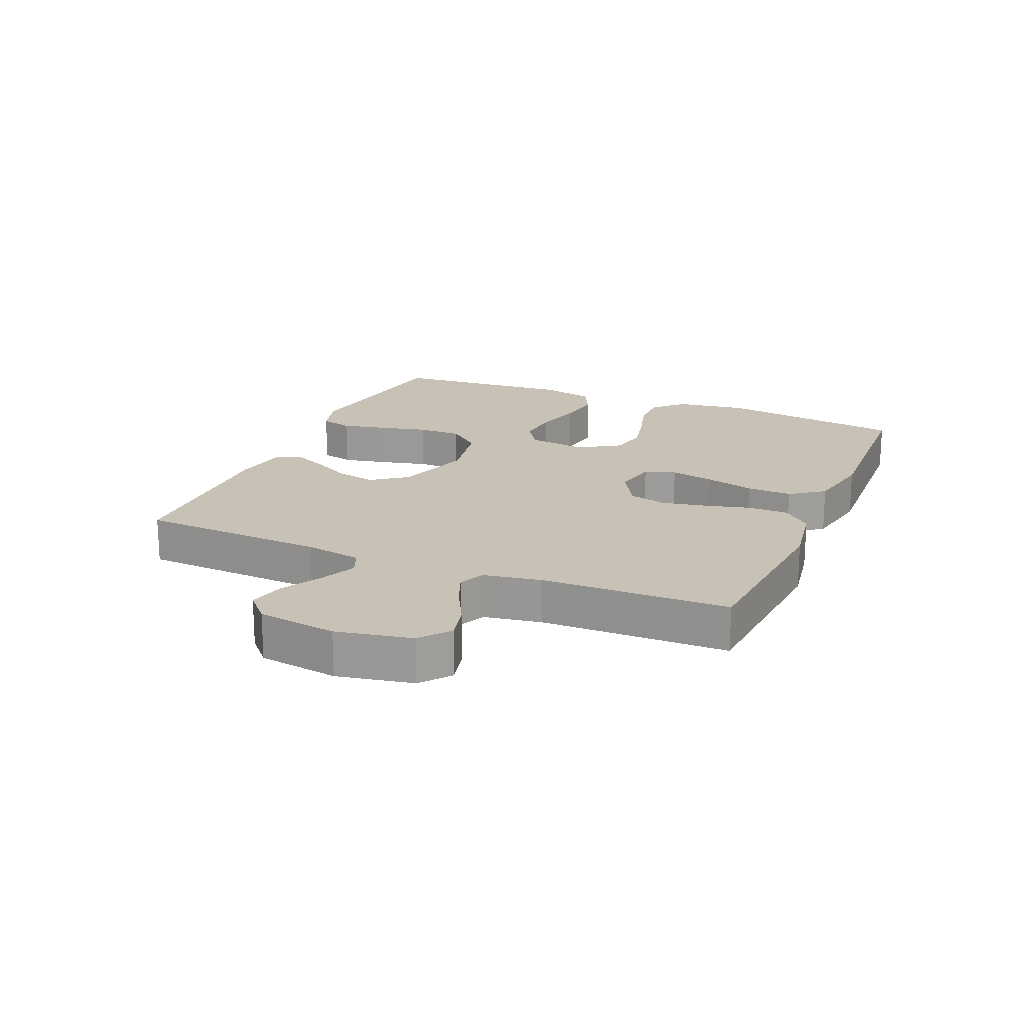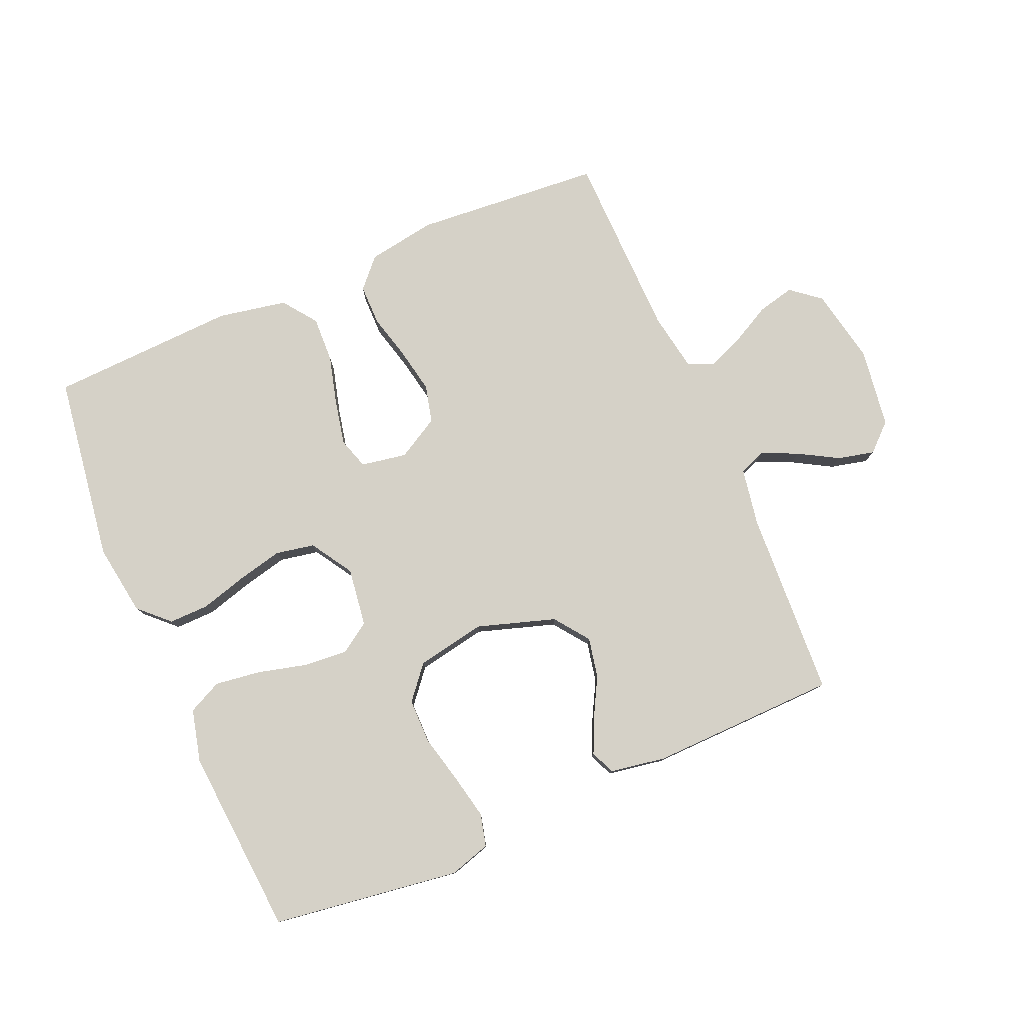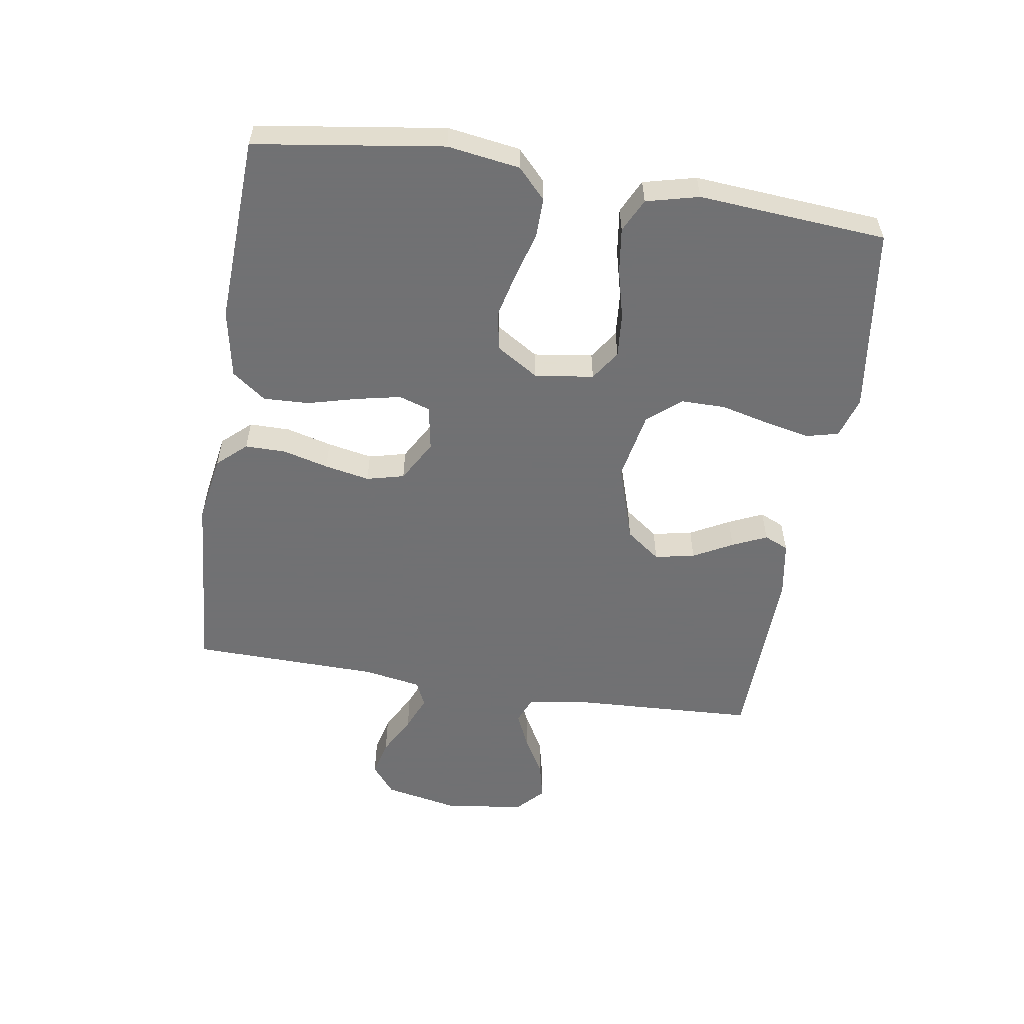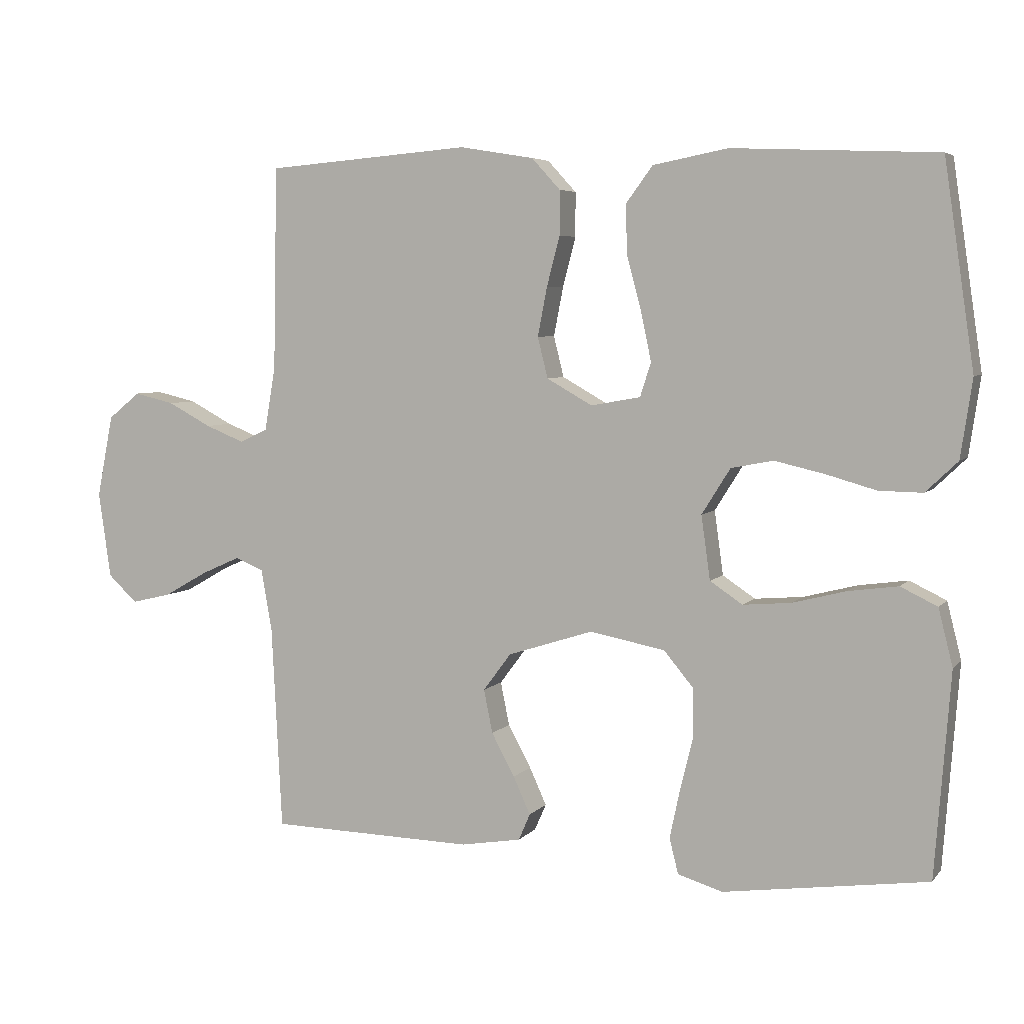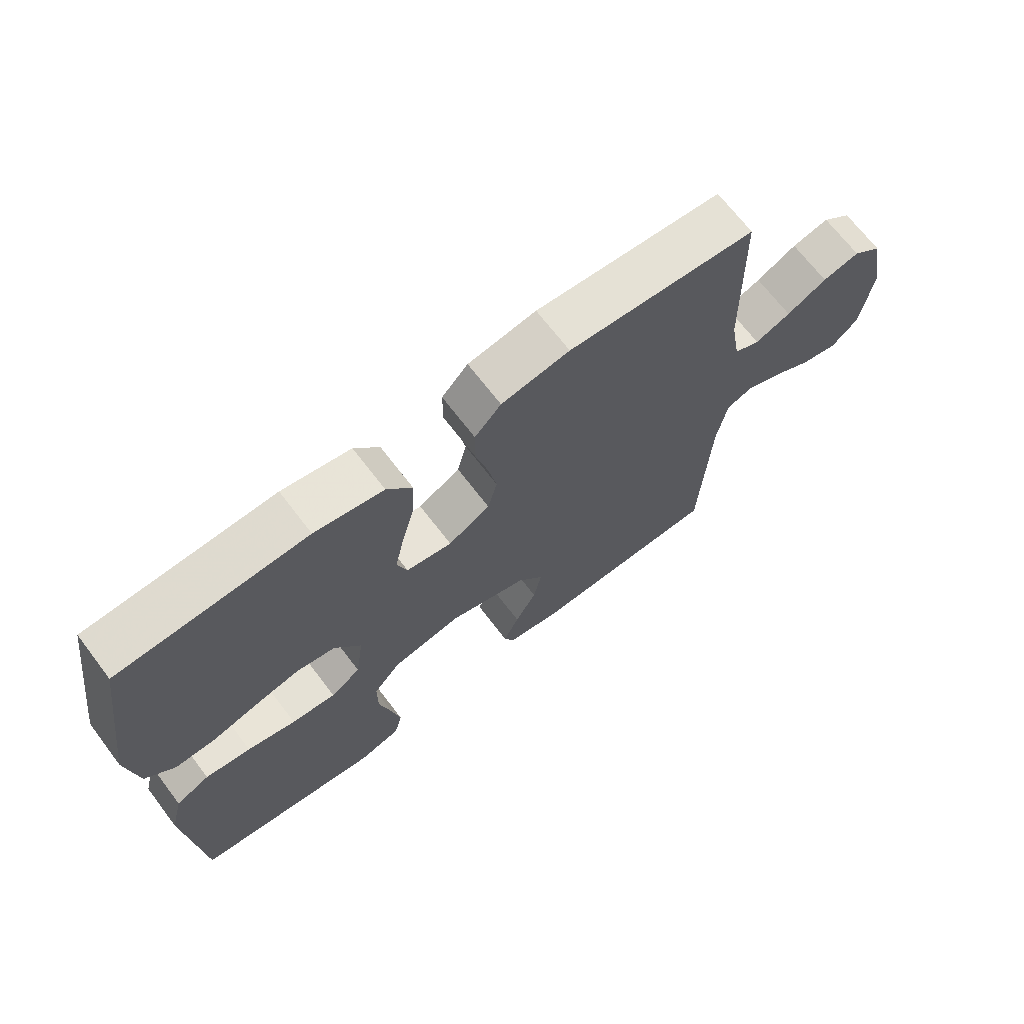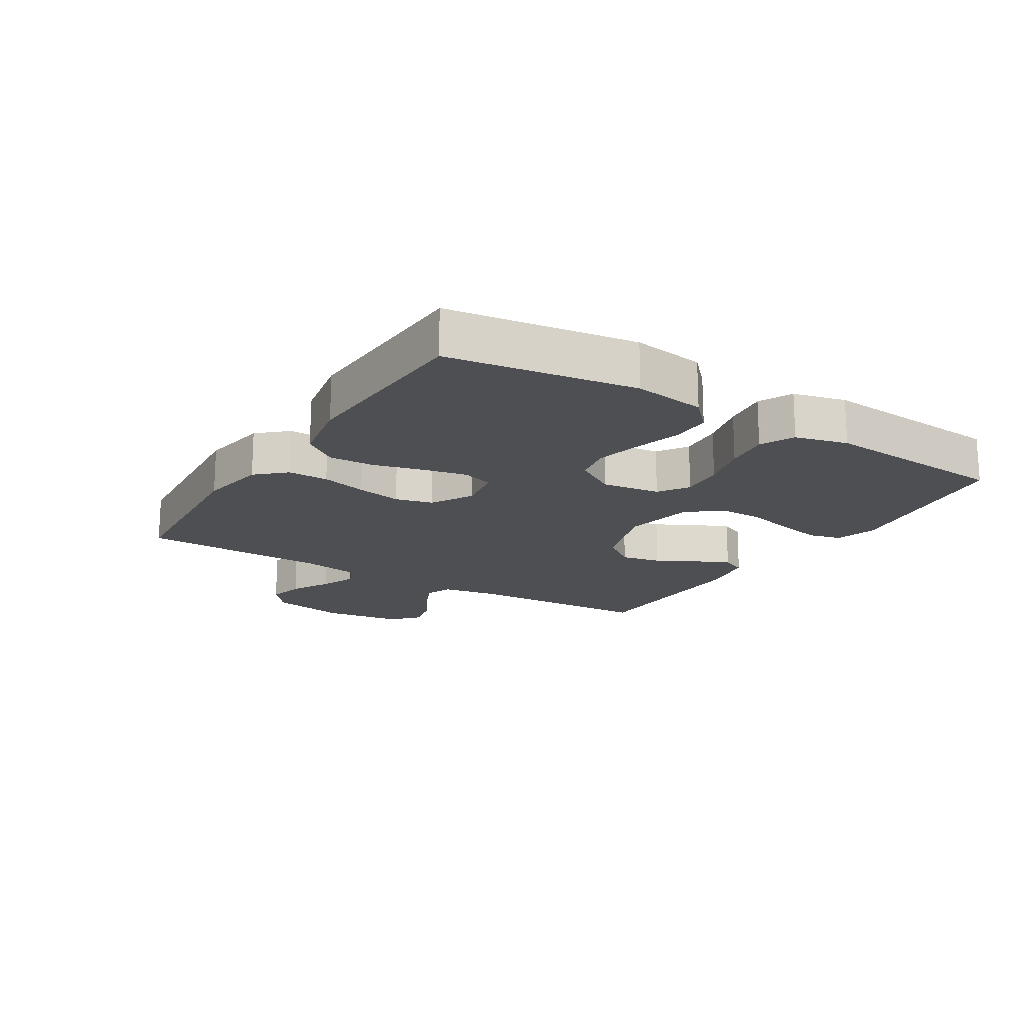
<metadata>
{"format":"obj","ext":"obj","renderer":"f3d","projection":"perspective","resolution":1024,"background":"white","views":[{"elev":19.0,"azim":-66.9,"up":"+Y"},{"elev":79.1,"azim":156.7,"up":"+Y"},{"elev":-55.3,"azim":80.9,"up":"+Y"},{"elev":5.2,"azim":20.6,"up":"+Z"},{"elev":68.8,"azim":142.7,"up":"+Z"},{"elev":-17.5,"azim":58.2,"up":"+Y"}]}
</metadata>
<code>
v 0.5 0.07 -0.5
v 0.2 0.07 -0.542
v 0.134 0.07 -0.522
v 0.121 0.07 -0.47
v 0.136 0.07 -0.399
v 0.155 0.07 -0.321
v 0.155 0.07 -0.25
v 0.111 0.07 -0.197
v 0 0.07 -0.176
v -0.125 0.07 -0.216
v -0.166 0.07 -0.271
v -0.153 0.07 -0.335
v -0.119 0.07 -0.398
v -0.094 0.07 -0.453
v -0.111 0.07 -0.492
v -0.2 0.07 -0.507
v -0.5 0.07 -0.5
v -0.515 0.07 -0.2
v -0.531 0.07 -0.108
v -0.573 0.07 -0.091
v -0.631 0.07 -0.117
v -0.694 0.07 -0.153
v -0.753 0.07 -0.167
v -0.796 0.07 -0.127
v -0.814 0.07 0
v -0.79 0.07 0.121
v -0.743 0.07 0.159
v -0.684 0.07 0.145
v -0.62 0.07 0.111
v -0.563 0.07 0.088
v -0.522 0.07 0.107
v -0.506 0.07 0.2
v -0.5 0.07 0.5
v -0.2 0.07 0.524
v -0.091 0.07 0.506
v -0.049 0.07 0.46
v -0.049 0.07 0.395
v -0.068 0.07 0.322
v -0.082 0.07 0.25
v -0.067 0.07 0.19
v 0 0.07 0.152
v 0.073 0.07 0.165
v 0.089 0.07 0.215
v 0.074 0.07 0.286
v 0.053 0.07 0.365
v 0.05 0.07 0.438
v 0.09 0.07 0.492
v 0.2 0.07 0.513
v 0.5 0.07 0.5
v 0.544 0.07 0.2
v 0.527 0.07 0.085
v 0.48 0.07 0.04
v 0.416 0.07 0.041
v 0.342 0.07 0.062
v 0.269 0.07 0.079
v 0.207 0.07 0.067
v 0.165 0.07 0
v 0.178 0.07 -0.094
v 0.226 0.07 -0.126
v 0.297 0.07 -0.12
v 0.375 0.07 -0.1
v 0.448 0.07 -0.09
v 0.502 0.07 -0.116
v 0.523 0.07 -0.2
v 0.5 0 -0.5
v 0.2 0 -0.542
v 0.134 0 -0.522
v 0.121 0 -0.47
v 0.136 0 -0.399
v 0.155 0 -0.321
v 0.155 0 -0.25
v 0.111 0 -0.197
v 0 0 -0.176
v -0.125 0 -0.216
v -0.166 0 -0.271
v -0.153 0 -0.335
v -0.119 0 -0.398
v -0.094 0 -0.453
v -0.111 0 -0.492
v -0.2 0 -0.507
v -0.5 0 -0.5
v -0.515 0 -0.2
v -0.531 0 -0.108
v -0.573 0 -0.091
v -0.631 0 -0.117
v -0.694 0 -0.153
v -0.753 0 -0.167
v -0.796 0 -0.127
v -0.814 0 0
v -0.79 0 0.121
v -0.743 0 0.159
v -0.684 0 0.145
v -0.62 0 0.111
v -0.563 0 0.088
v -0.522 0 0.107
v -0.506 0 0.2
v -0.5 0 0.5
v -0.2 0 0.524
v -0.091 0 0.506
v -0.049 0 0.46
v -0.049 0 0.395
v -0.068 0 0.322
v -0.082 0 0.25
v -0.067 0 0.19
v 0 0 0.152
v 0.073 0 0.165
v 0.089 0 0.215
v 0.074 0 0.286
v 0.053 0 0.365
v 0.05 0 0.438
v 0.09 0 0.492
v 0.2 0 0.513
v 0.5 0 0.5
v 0.544 0 0.2
v 0.527 0 0.085
v 0.48 0 0.04
v 0.416 0 0.041
v 0.342 0 0.062
v 0.269 0 0.079
v 0.207 0 0.067
v 0.165 0 0
v 0.178 0 -0.094
v 0.226 0 -0.126
v 0.297 0 -0.12
v 0.375 0 -0.1
v 0.448 0 -0.09
v 0.502 0 -0.116
v 0.523 0 -0.2
f 60 61 62 63
f 59 60 63 64
f 51 52 53 54
f 51 54 55
f 50 51 55
f 49 50 55 56
f 47 48 49 56
f 44 45 46 47
f 43 44 47 56
f 35 36 37 38
f 35 38 39
f 32 33 34 35
f 31 32 35 39
f 30 31 39 40
f 26 27 28 29
f 26 29 30
f 25 26 30
f 21 22 23 24
f 20 21 24 25
f 15 16 17 18
f 15 18 19
f 12 13 14 15
f 12 15 19
f 11 12 19
f 10 11 19
f 9 10 19 20
f 3 4 5 6
f 1 2 3 6
f 59 64 1 6
f 58 59 6 7
f 57 58 7 8
f 42 43 56 57
f 41 42 57 8
f 40 41 8 9
f 25 30 40
f 9 20 25 40
f 127 126 125 124
f 128 127 124 123
f 118 117 116 115
f 119 118 115
f 119 115 114
f 120 119 114 113
f 120 113 112 111
f 111 110 109 108
f 120 111 108 107
f 102 101 100 99
f 103 102 99
f 99 98 97 96
f 103 99 96 95
f 104 103 95 94
f 93 92 91 90
f 94 93 90
f 94 90 89
f 88 87 86 85
f 89 88 85 84
f 82 81 80 79
f 83 82 79
f 79 78 77 76
f 83 79 76
f 83 76 75
f 83 75 74
f 84 83 74 73
f 70 69 68 67
f 70 67 66 65
f 70 65 128 123
f 71 70 123 122
f 72 71 122 121
f 121 120 107 106
f 72 121 106 105
f 73 72 105 104
f 104 94 89
f 104 89 84 73
f 1 65 66 2
f 2 66 67 3
f 3 67 68 4
f 4 68 69 5
f 5 69 70 6
f 6 70 71 7
f 7 71 72 8
f 8 72 73 9
f 9 73 74 10
f 10 74 75 11
f 11 75 76 12
f 12 76 77 13
f 13 77 78 14
f 14 78 79 15
f 15 79 80 16
f 16 80 81 17
f 17 81 82 18
f 18 82 83 19
f 19 83 84 20
f 20 84 85 21
f 21 85 86 22
f 22 86 87 23
f 23 87 88 24
f 24 88 89 25
f 25 89 90 26
f 26 90 91 27
f 27 91 92 28
f 28 92 93 29
f 29 93 94 30
f 30 94 95 31
f 31 95 96 32
f 32 96 97 33
f 33 97 98 34
f 34 98 99 35
f 35 99 100 36
f 36 100 101 37
f 37 101 102 38
f 38 102 103 39
f 39 103 104 40
f 40 104 105 41
f 41 105 106 42
f 42 106 107 43
f 43 107 108 44
f 44 108 109 45
f 45 109 110 46
f 46 110 111 47
f 47 111 112 48
f 48 112 113 49
f 49 113 114 50
f 50 114 115 51
f 51 115 116 52
f 52 116 117 53
f 53 117 118 54
f 54 118 119 55
f 55 119 120 56
f 56 120 121 57
f 57 121 122 58
f 58 122 123 59
f 59 123 124 60
f 60 124 125 61
f 61 125 126 62
f 62 126 127 63
f 63 127 128 64
f 64 128 65 1

</code>
